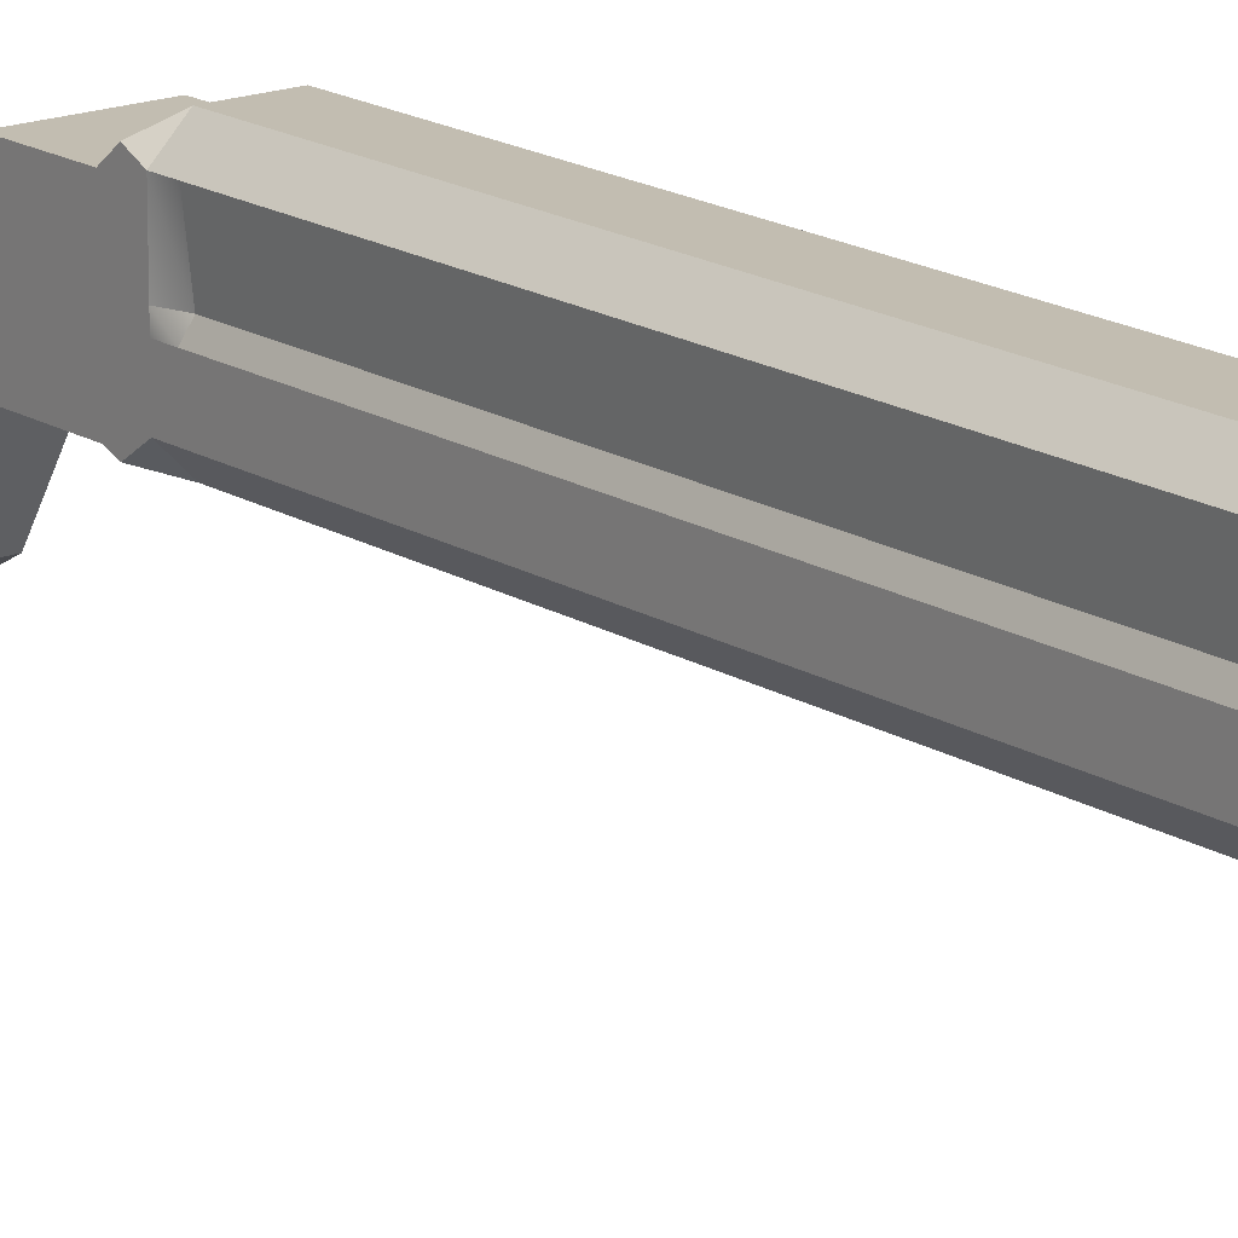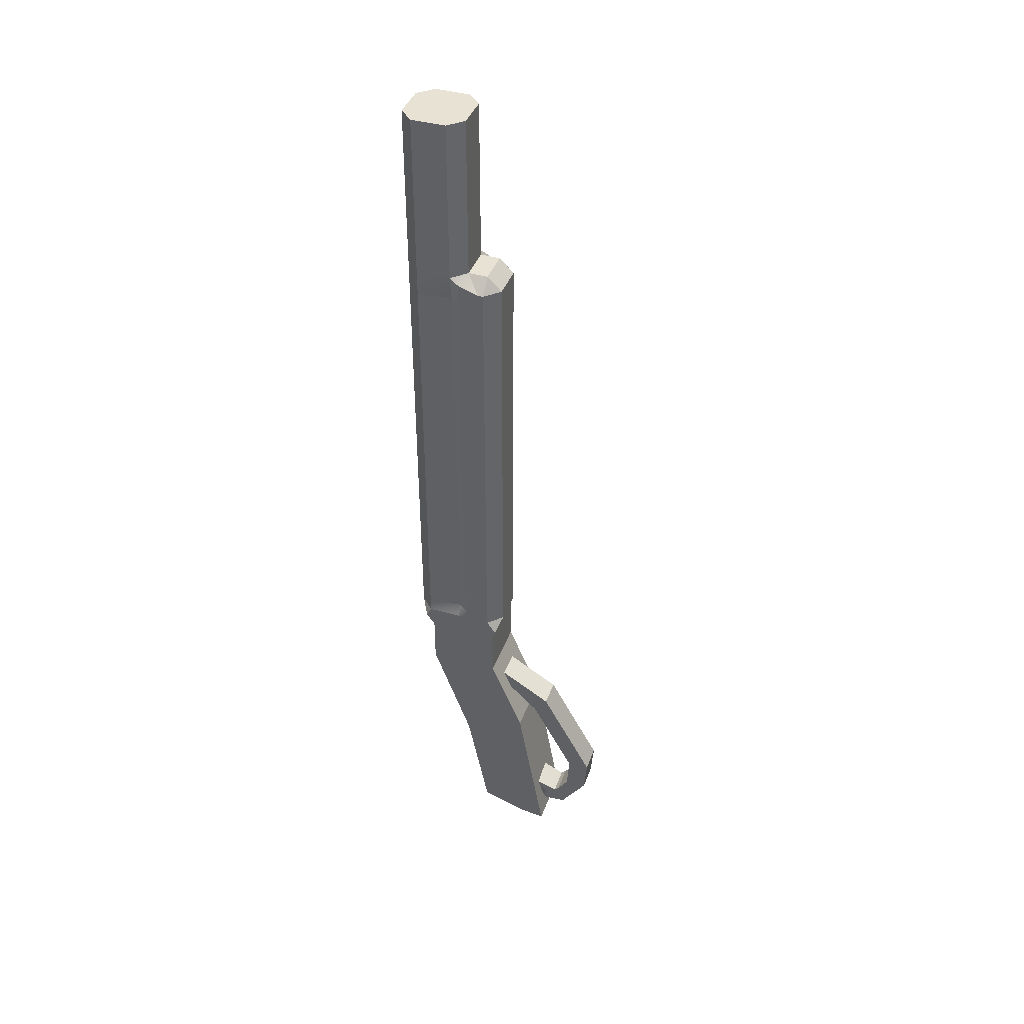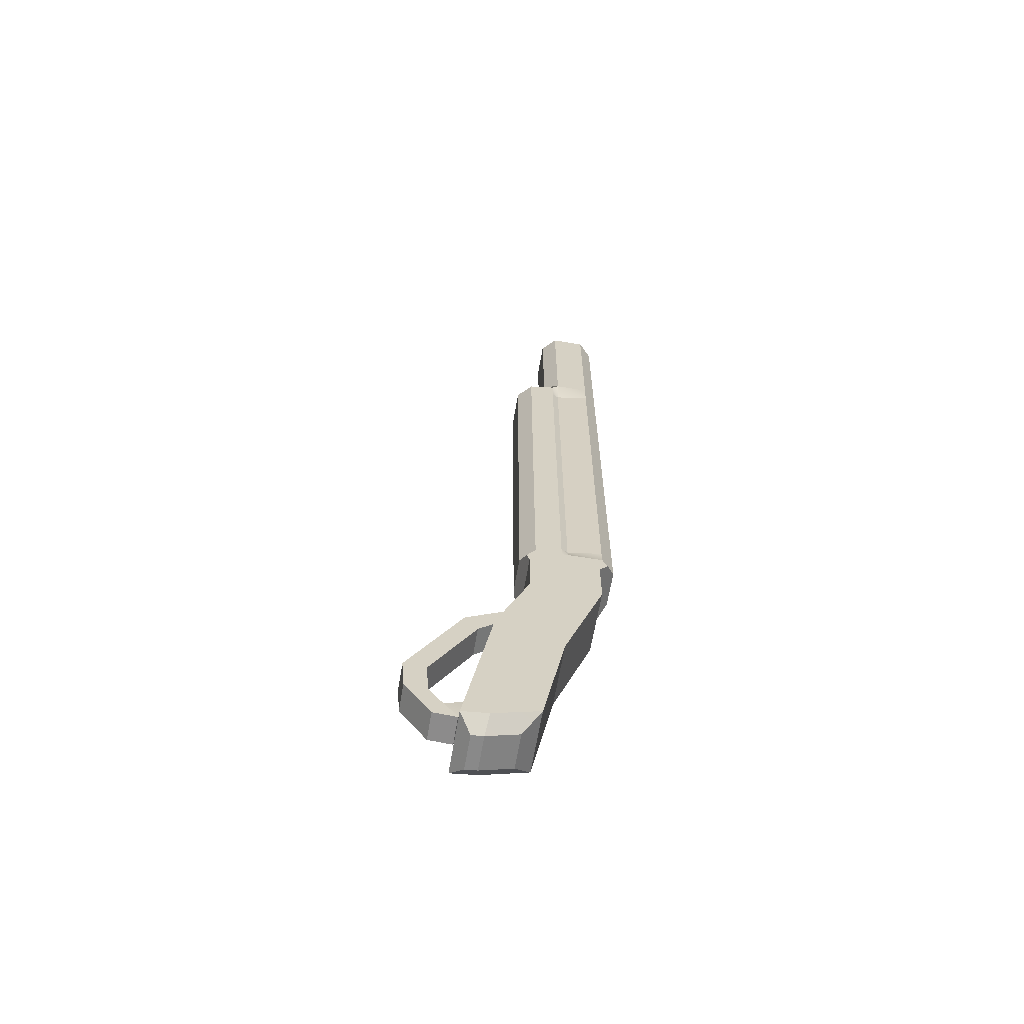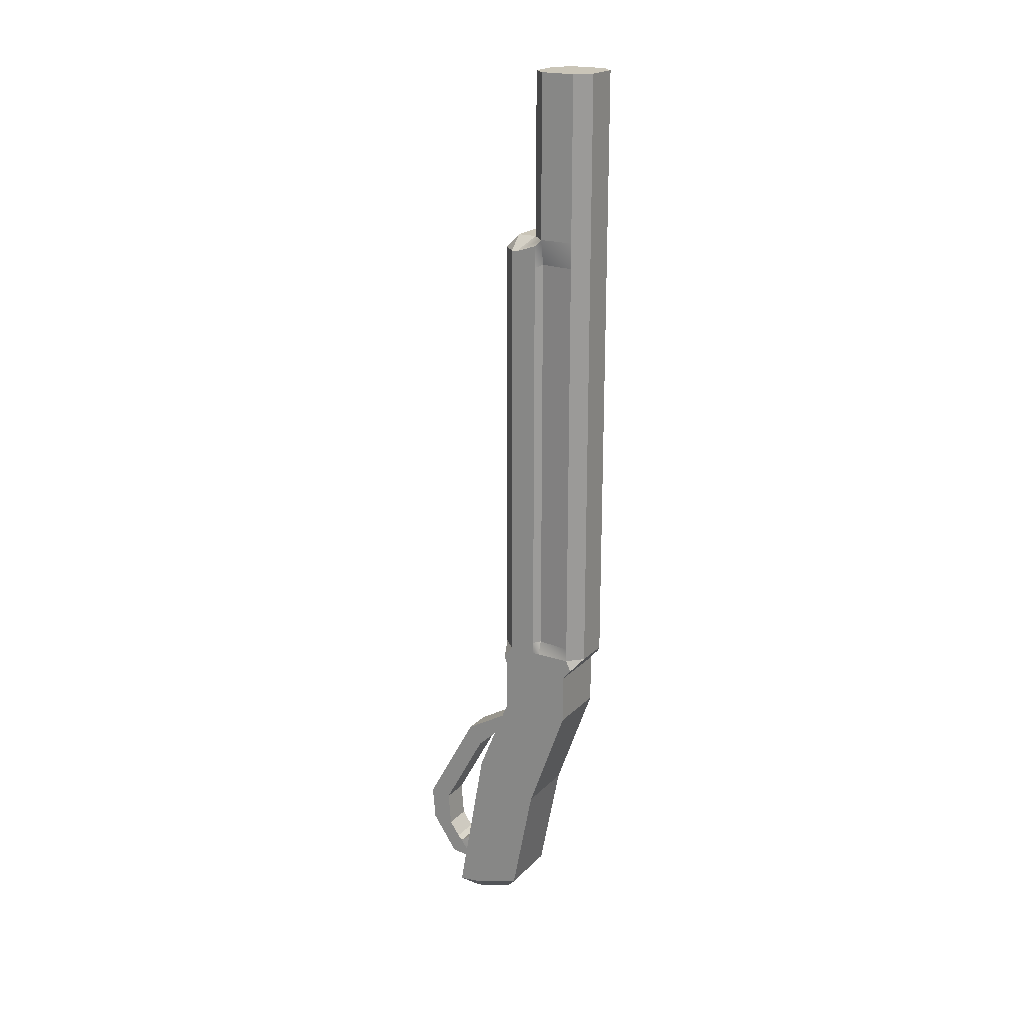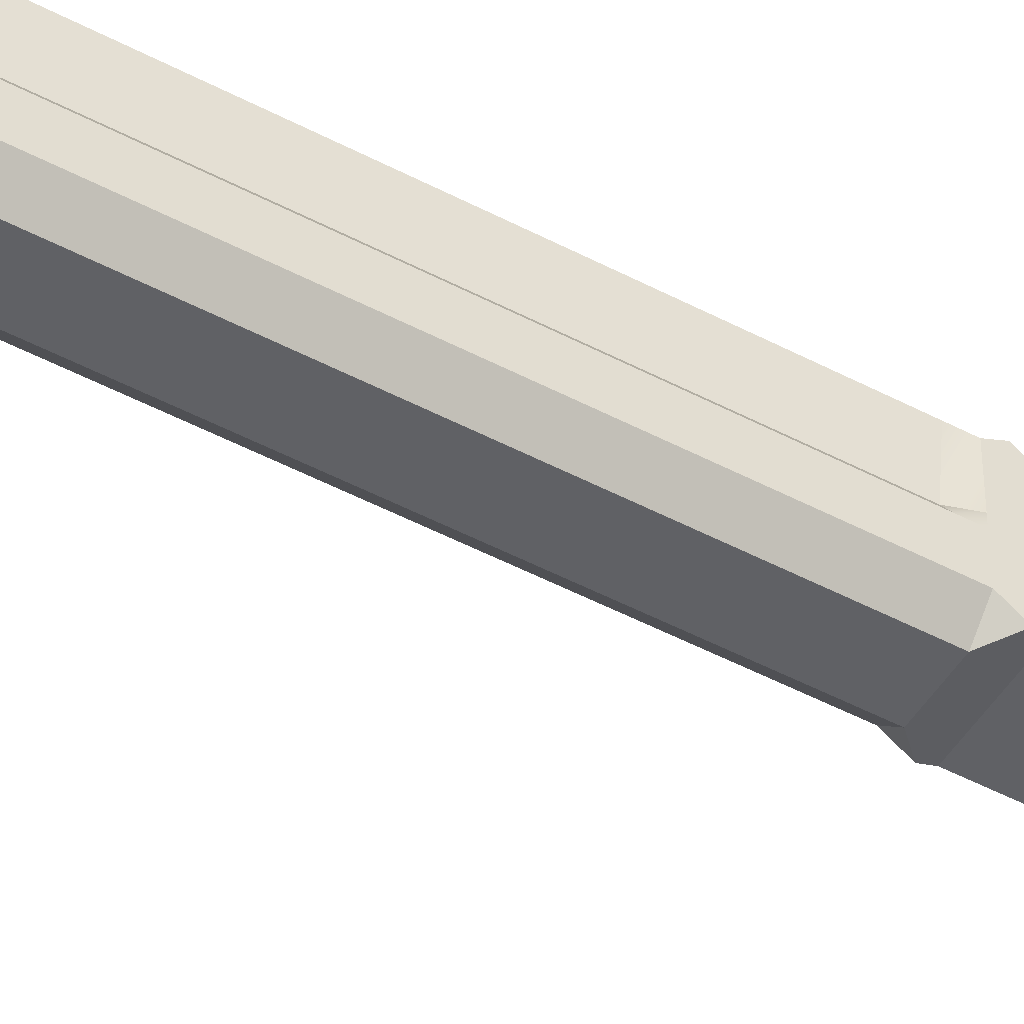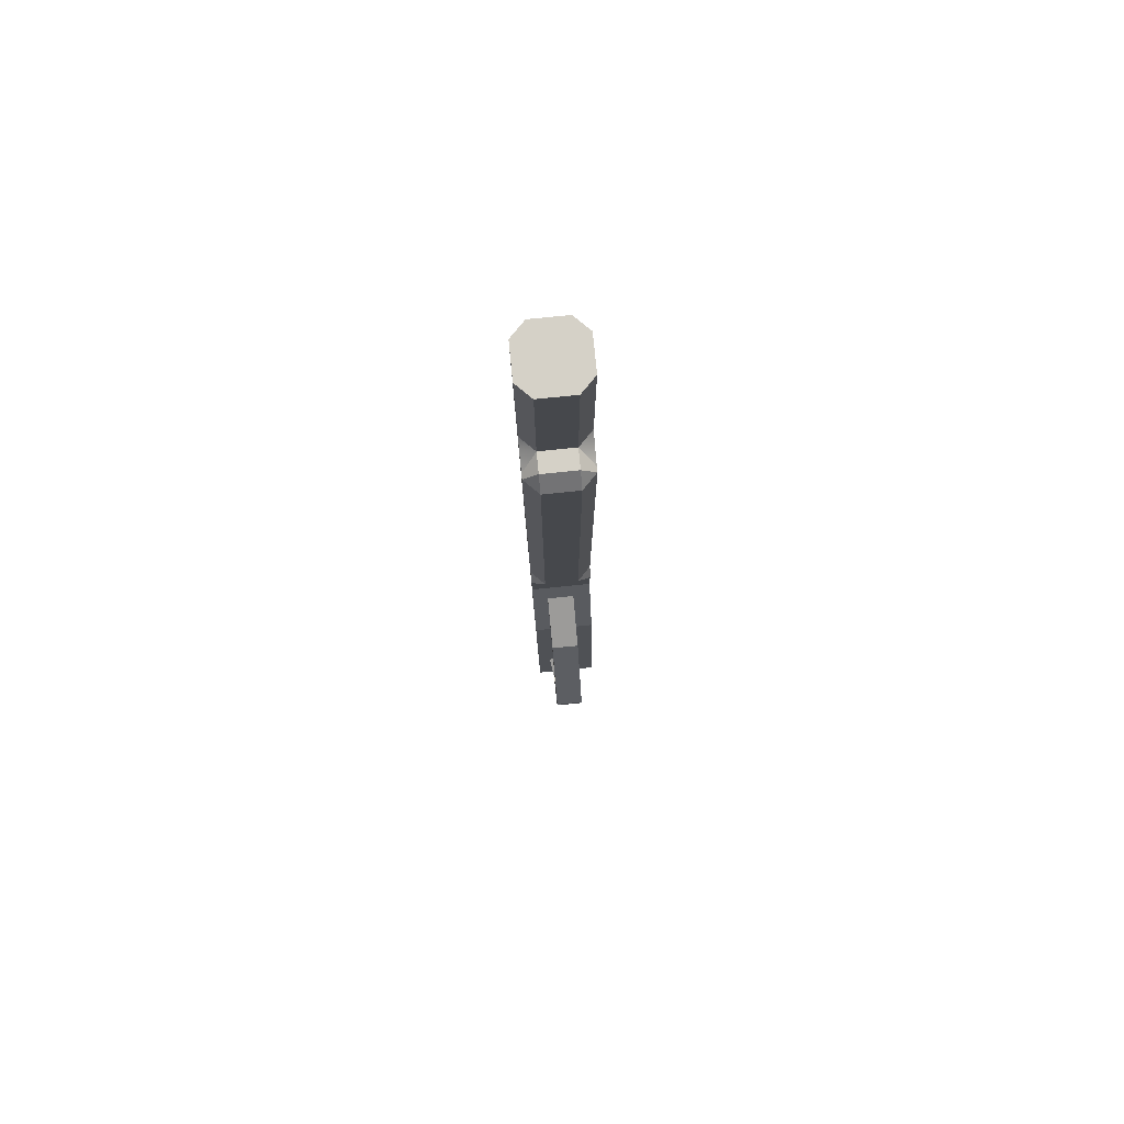
<metadata>
{"format":"obj","ext":"obj","renderer":"f3d","projection":"perspective","resolution":1024,"background":"white","views":[{"elev":16.9,"azim":-38.9,"up":"+Y"},{"elev":40.8,"azim":-70.8,"up":"+Z"},{"elev":-63.9,"azim":80.5,"up":"+Z"},{"elev":20.4,"azim":120.7,"up":"+Z"},{"elev":-49.0,"azim":59.6,"up":"+Y"},{"elev":79.5,"azim":-5.7,"up":"+Z"}]}
</metadata>
<code>
o RShotgun
g Cube
v -0.1117 0.1919 3.958e-09
v -0.1117 0.1919 -0.2859
v -0.1117 0.252 3.958e-09
v -0.1117 0.252 -0.2859
v 0 0.1919 -0.2859
v 0 0.1919 3.059e-09
v 0 0.252 -0.2859
v 0 0.252 8.989e-10
v -0.025 0.277 8.856e-10
v -0.08673 0.277 3.072e-09
v -0.025 0.277 -0.2859
v -0.08673 0.277 -0.2859
v -0.025 0.1669 -0.2859
v -0.08673 0.1669 -0.2859
v -0.025 0.1669 3.958e-09
v -0.08673 0.1669 3.958e-09
v -0.08673 0.1325 -0.2859
v -0.025 0.1325 -0.2859
v 0 0.1215 -1.122
v 0 0.1669 -1.122
v 0 0.1215 -1.21
v 0 0.1669 -1.21
v -0.1117 0.2461 -1.122
v -0.1117 0.1669 -1.122
v -0.1117 0.2461 -1.21
v -0.1117 0.1669 -1.21
v 0 0.2461 -1.122
v 0 0.2461 -1.21
v -0.1117 0.1215 -1.122
v -0.1117 0.1215 -1.21
v 0 0.06235 -1.354
v 0 0.104 -1.372
v 0 0.01223 -1.636
v 0 0.05767 -1.631
v -0.1117 0.1765 -1.404
v -0.1117 0.104 -1.372
v -0.1117 0.1372 -1.605
v -0.1117 0.05767 -1.631
v 0 0.1765 -1.404
v 0 0.1372 -1.605
v -0.1117 0.06235 -1.354
v -0.1117 0.01223 -1.636
v -0.08673 0.1075 -0.3109
v -0.025 0.1075 -0.3109
v -0.1117 0.1325 -0.3109
v -0.1117 0.1419 -0.3109
v 0 0.1419 -0.3109
v 0 0.1325 -0.3109
v -0.1117 0.1919 -1.084
v -0.1117 0.1669 -1.109
v -0.1117 0.2612 -1.103
v -0.1117 0.252 -1.084
v 0 0.252 -1.084
v 0 0.2612 -1.103
v 0 0.1669 -1.109
v 0 0.1919 -1.084
v -0.1117 0.1325 -1.084
v -0.1117 0.1162 -1.107
v -0.1117 0.1419 -1.084
v 0 0.1419 -1.084
v 0 0.1162 -1.107
v 0 0.1325 -1.084
v -0.08673 0.277 -1.084
v -0.025 0.277 -1.084
v -0.025 0.1075 -1.084
v -0.08673 0.1075 -1.084
v -0.025 0.1075 -0.3435
v -0.08673 0.1075 -0.3435
v -0.1046 0.1919 -0.331
v -0.1117 0.252 -0.331
v 0 0.252 -0.331
v -0.007748 0.1919 -0.331
v -0.08673 0.277 -0.331
v -0.025 0.277 -0.331
v -0.1117 0.1419 -0.3435
v -0.1117 0.1325 -0.3435
v 0 0.1419 -0.3435
v 0 0.1325 -0.3435
v -0.025 0.1075 -1.066
v -0.08673 0.1075 -1.066
v -0.1046 0.1919 -1.06
v -0.1117 0.252 -1.06
v 0 0.252 -1.06
v -0.007748 0.1919 -1.06
v -0.025 0.277 -1.06
v -0.08673 0.277 -1.06
v -0.1117 0.1325 -1.066
v -0.1117 0.1419 -1.066
v 0 0.1419 -1.066
v 0 0.1325 -1.066
v -0.1117 0.1773 -0.2984
v -0.1117 0.1773 -1.084
v -0.1117 0.1773 -0.3372
v -0.1117 0.1773 -1.063
v 0 0.1794 -0.2984
v 0 0.1794 -1.084
v 0 0.1794 -0.3372
v 0 0.1794 -1.063
v -0.08673 0.1086 -1.637
v -0.08673 0.05327 -1.655
v -0.08673 0.03267 -1.658
v -0.025 0.03267 -1.658
v -0.025 0.05327 -1.655
v -0.025 0.1086 -1.637
v 0 0.1354 -1.291
v 0 0.09193 -1.282
v -0.1117 0.1354 -1.291
v -0.1117 0.2113 -1.307
v 0 0.2113 -1.307
v -0.1117 0.09193 -1.282
v 0 0.1512 -1.251
v 0 0.1067 -1.246
v -0.1117 0.1512 -1.251
v -0.1117 0.2287 -1.259
v 0 0.2287 -1.259
v -0.1117 0.1067 -1.246
v -0.08298 0.05327 -1.655
v -0.08298 0.1086 -1.637
v -0.08298 0.03267 -1.658
v -0.08298 0.2461 -1.122
v -0.08298 0.2461 -1.21
v -0.08298 0.1215 -1.122
v -0.08298 0.1215 -1.21
v -0.08298 0.1765 -1.404
v -0.08298 0.1372 -1.605
v -0.08298 0.06235 -1.354
v -0.08298 0.01223 -1.636
v -0.08298 0.2113 -1.307
v -0.08298 0.09193 -1.282
v -0.08298 0.2287 -1.259
v -0.08298 0.1067 -1.246
v -0.0454 0.1086 -1.637
v -0.0454 0.05327 -1.655
v -0.0454 0.03267 -1.658
v -0.0329 0.2461 -1.21
v -0.0329 0.2461 -1.122
v -0.0329 0.1215 -1.122
v -0.0329 0.1215 -1.21
v -0.0329 0.1372 -1.605
v -0.0329 0.1765 -1.404
v -0.0329 0.01223 -1.636
v -0.0329 0.06235 -1.354
v -0.0329 0.2113 -1.307
v -0.0329 0.09193 -1.282
v -0.0329 0.2287 -1.259
v -0.0329 0.1067 -1.246
v -0.03932 0.03028 -1.543
v -0.08877 0.02771 -1.551
v -0.08266 0.01937 -1.588
v -0.03321 0.02193 -1.58
v -0.0329 0.01584 -1.301
v -0.0329 0.03891 -1.332
v -0.08298 0.03891 -1.332
v -0.08298 0.01584 -1.301
v -0.0329 -0.07792 -1.471
v -0.0329 -0.03928 -1.475
v -0.08298 -0.03928 -1.475
v -0.08298 -0.07792 -1.471
v -0.0329 -0.07297 -1.532
v -0.0329 -0.03432 -1.535
v -0.08298 -0.03432 -1.535
v -0.08298 -0.07297 -1.532
v -0.0329 -0.02644 -1.599
v -0.0329 -0.01627 -1.562
v -0.08298 -0.01627 -1.562
v -0.08298 -0.02644 -1.599
v -0.0329 0.01388 -1.602
v -0.0329 -0.007972 -1.57
v -0.08298 -0.007972 -1.57
v -0.08298 0.01388 -1.602
f 3 1 16
f 6 8 9
f 9 15 6
f 9 10 15
f 10 16 15
f 3 16 10
f 49 24 50
f 49 23 24
f 23 49 52
f 51 23 52
f 53 27 54
f 53 56 27
f 20 27 56
f 55 20 56
f 58 57 59
f 59 29 58
f 59 50 29
f 29 50 24
f 20 55 19
f 19 55 60
f 61 19 60
f 60 62 61
f 52 63 51
f 54 64 53
f 44 48 18
f 61 62 65
f 43 17 45
f 66 57 58
f 120 23 51
f 63 120 51
f 136 120 63
f 64 136 63
f 64 54 136
f 54 27 136
f 137 19 61
f 137 61 65
f 66 137 65
f 66 122 137
f 58 122 66
f 58 29 122
f 4 2 1
f 1 3 4
f 8 6 5
f 5 7 8
f 12 10 9
f 9 11 12
f 16 14 13
f 13 15 16
f 18 13 14
f 14 17 18
f 22 20 19
f 19 21 22
f 26 24 23
f 23 25 26
f 28 27 20
f 20 22 28
f 30 29 24
f 24 26 30
f 34 32 31
f 31 33 34
f 38 36 35
f 35 37 38
f 40 39 32
f 32 34 40
f 42 41 36
f 36 38 42
f 16 1 2
f 2 14 16
f 12 4 3
f 3 10 12
f 9 8 7
f 7 11 9
f 13 5 6
f 6 15 13
f 17 43 44
f 44 18 17
f 45 17 14
f 14 46 45
f 47 13 18
f 18 48 47
f 67 44 43
f 43 68 67
f 70 69 2
f 2 4 70
f 71 7 5
f 5 72 71
f 11 74 73
f 73 12 11
f 75 76 45
f 45 46 75
f 77 47 48
f 48 78 77
f 12 73 70
f 70 4 12
f 74 11 7
f 7 71 74
f 48 44 67
f 67 78 48
f 45 76 68
f 68 43 45
f 79 67 68
f 68 80 79
f 66 65 79
f 79 80 66
f 82 81 69
f 69 70 82
f 52 49 81
f 81 82 52
f 84 83 71
f 71 72 84
f 53 83 84
f 84 56 53
f 64 63 86
f 86 85 64
f 74 85 86
f 86 73 74
f 88 87 76
f 76 75 88
f 59 57 87
f 87 88 59
f 89 77 78
f 78 90 89
f 60 89 90
f 90 62 60
f 52 82 86
f 86 63 52
f 86 82 70
f 70 73 86
f 53 64 85
f 85 83 53
f 83 85 74
f 74 71 83
f 62 90 79
f 79 65 62
f 90 78 67
f 67 79 90
f 57 66 80
f 80 87 57
f 87 80 68
f 68 76 87
f 14 2 91
f 91 46 14
f 50 59 92
f 92 49 50
f 93 91 2
f 2 69 93
f 75 46 91
f 91 93 75
f 94 93 69
f 69 81 94
f 88 75 93
f 93 94 88
f 92 59 88
f 88 94 92
f 49 92 94
f 94 81 49
f 5 13 47
f 47 95 5
f 55 56 96
f 96 60 55
f 95 97 72
f 72 5 95
f 47 77 97
f 97 95 47
f 97 98 84
f 84 72 97
f 77 89 98
f 98 97 77
f 96 98 89
f 89 60 96
f 56 84 98
f 98 96 56
f 37 99 100
f 100 38 37
f 38 100 101
f 101 42 38
f 33 102 103
f 103 34 33
f 34 103 104
f 104 40 34
f 31 32 105
f 105 106 31
f 108 35 36
f 36 107 108
f 32 39 109
f 109 105 32
f 107 36 41
f 41 110 107
f 111 22 21
f 21 112 111
f 106 105 111
f 111 112 106
f 114 113 26
f 26 25 114
f 108 107 113
f 113 114 108
f 115 28 22
f 22 111 115
f 105 109 115
f 115 111 105
f 113 116 30
f 30 26 113
f 107 110 116
f 116 113 107
f 100 99 118
f 118 117 100
f 101 100 117
f 117 119 101
f 120 121 25
f 25 23 120
f 122 29 30
f 30 123 122
f 124 125 37
f 37 35 124
f 126 41 42
f 42 127 126
f 127 42 101
f 101 119 127
f 125 118 99
f 99 37 125
f 128 124 35
f 35 108 128
f 129 110 41
f 41 126 129
f 121 130 114
f 114 25 121
f 130 128 108
f 108 114 130
f 131 123 30
f 30 116 131
f 129 131 116
f 116 110 129
f 133 132 104
f 104 103 133
f 117 118 132
f 132 133 117
f 134 133 103
f 103 102 134
f 119 117 133
f 133 134 119
f 136 135 121
f 121 120 136
f 27 28 135
f 135 136 27
f 137 122 123
f 123 138 137
f 19 137 138
f 138 21 19
f 140 139 125
f 125 124 140
f 39 40 139
f 139 140 39
f 141 33 31
f 31 142 141
f 127 141 142
f 142 126 127
f 134 102 33
f 33 141 134
f 119 134 141
f 141 127 119
f 139 132 118
f 118 125 139
f 40 104 132
f 132 139 40
f 140 124 128
f 128 143 140
f 109 39 140
f 140 143 109
f 142 31 106
f 106 144 142
f 142 144 129
f 129 126 142
f 145 130 121
f 121 135 145
f 115 145 135
f 135 28 115
f 143 128 130
f 130 145 143
f 109 143 145
f 145 115 109
f 146 112 21
f 21 138 146
f 131 146 138
f 138 123 131
f 144 106 112
f 112 146 144
f 148 147 150
f 150 149 148
f 152 144 146
f 146 151 152
f 153 129 144
f 144 152 153
f 154 131 129
f 129 153 154
f 151 146 131
f 131 154 151
f 156 152 151
f 151 155 156
f 157 153 152
f 152 156 157
f 158 154 153
f 153 157 158
f 155 151 154
f 154 158 155
f 160 156 155
f 155 159 160
f 161 157 156
f 156 160 161
f 162 158 157
f 157 161 162
f 159 155 158
f 158 162 159
f 164 160 159
f 159 163 164
f 165 161 160
f 160 164 165
f 166 162 161
f 161 165 166
f 163 159 162
f 162 166 163
f 168 164 163
f 163 167 168
f 169 165 164
f 164 168 169
f 170 166 165
f 165 169 170
f 167 163 166
f 166 170 167
f 147 168 167
f 167 150 147
f 148 169 168
f 168 147 148
f 149 170 169
f 169 148 149
f 150 167 170
f 170 149 150

</code>
